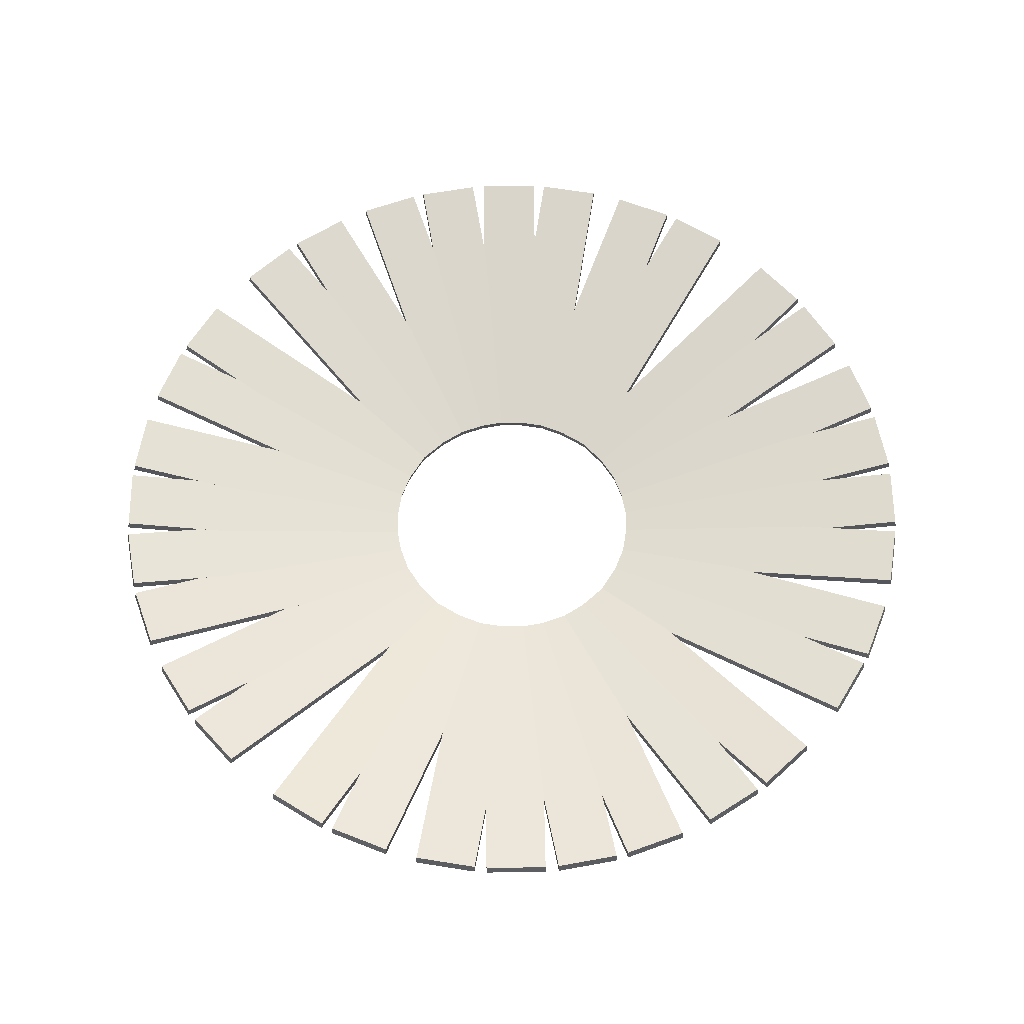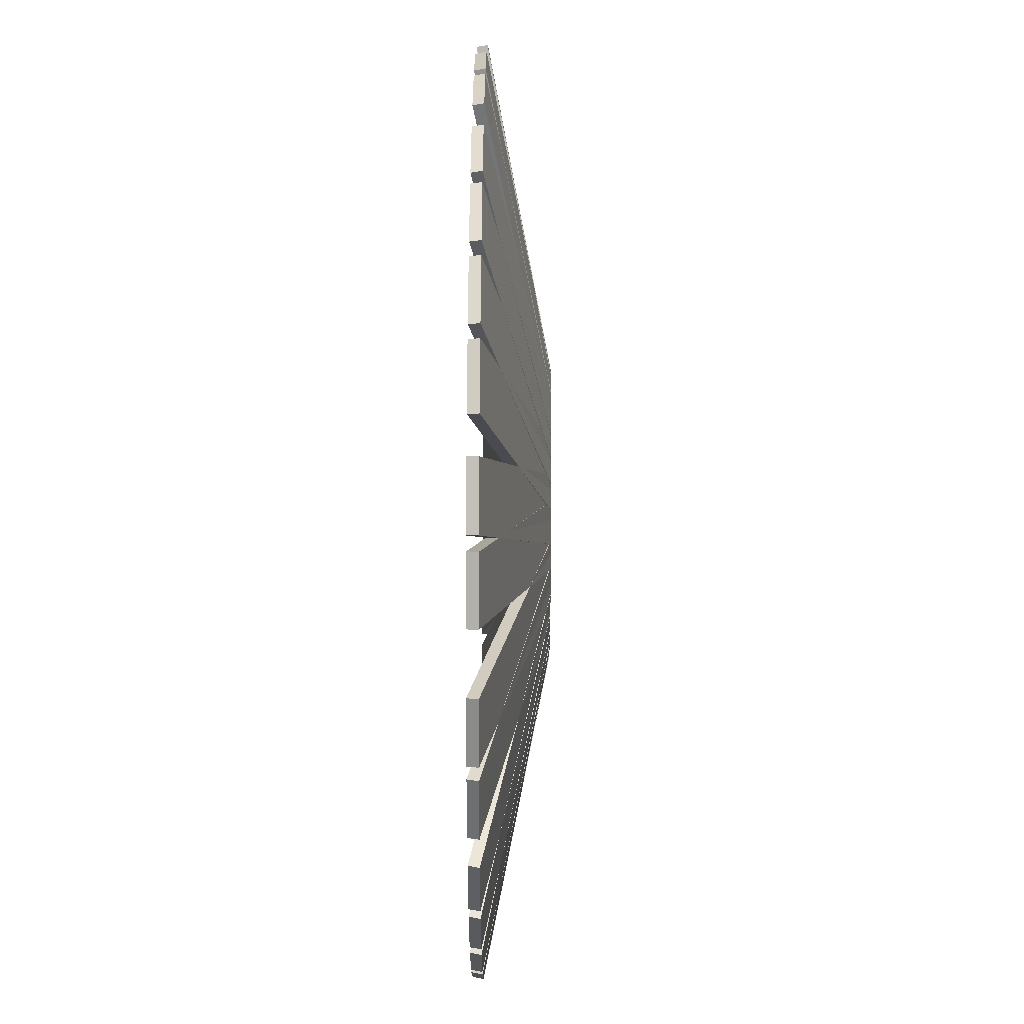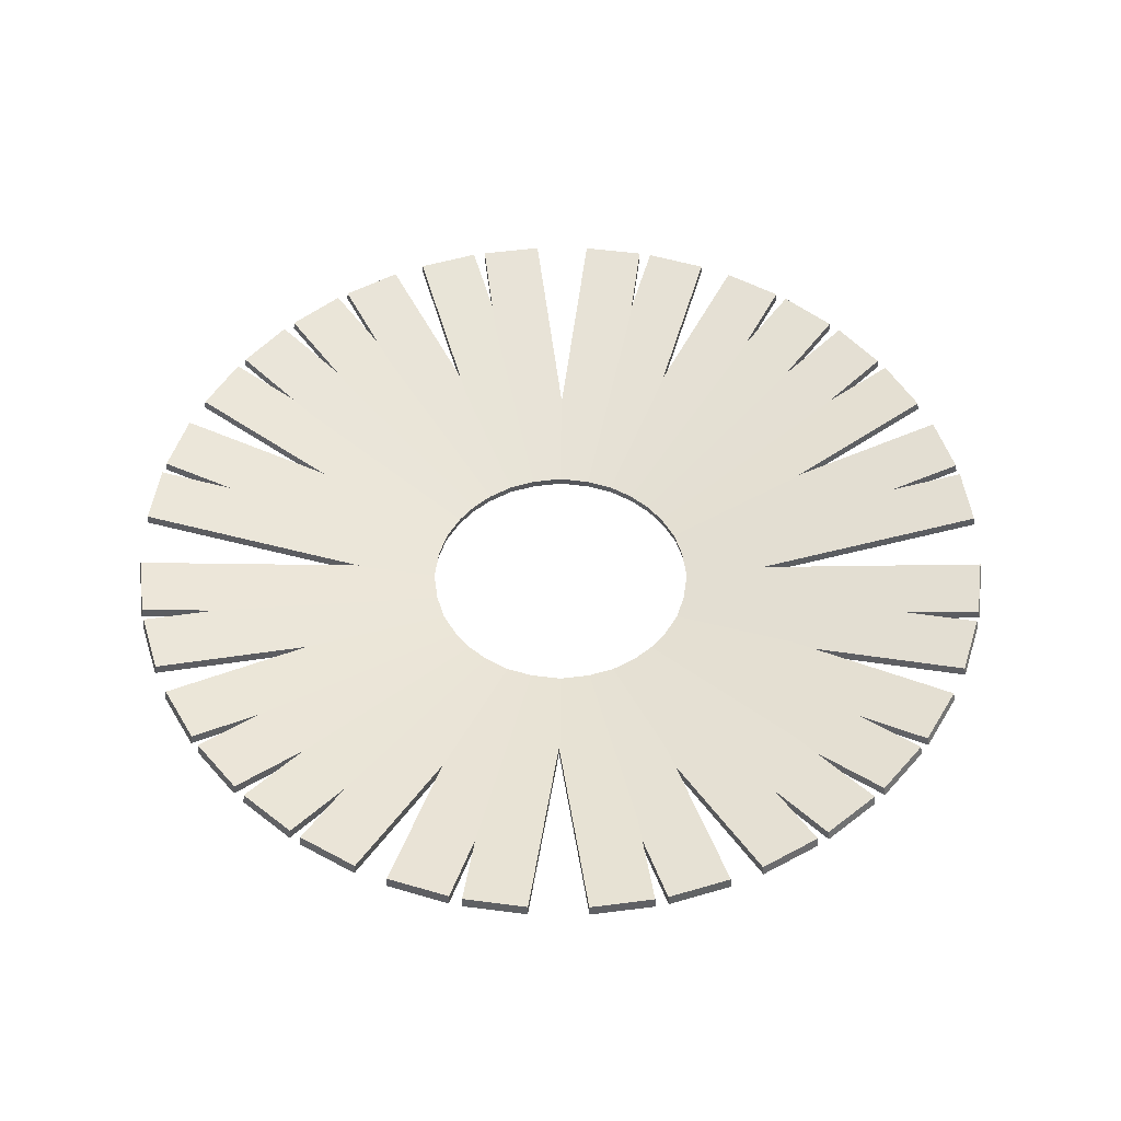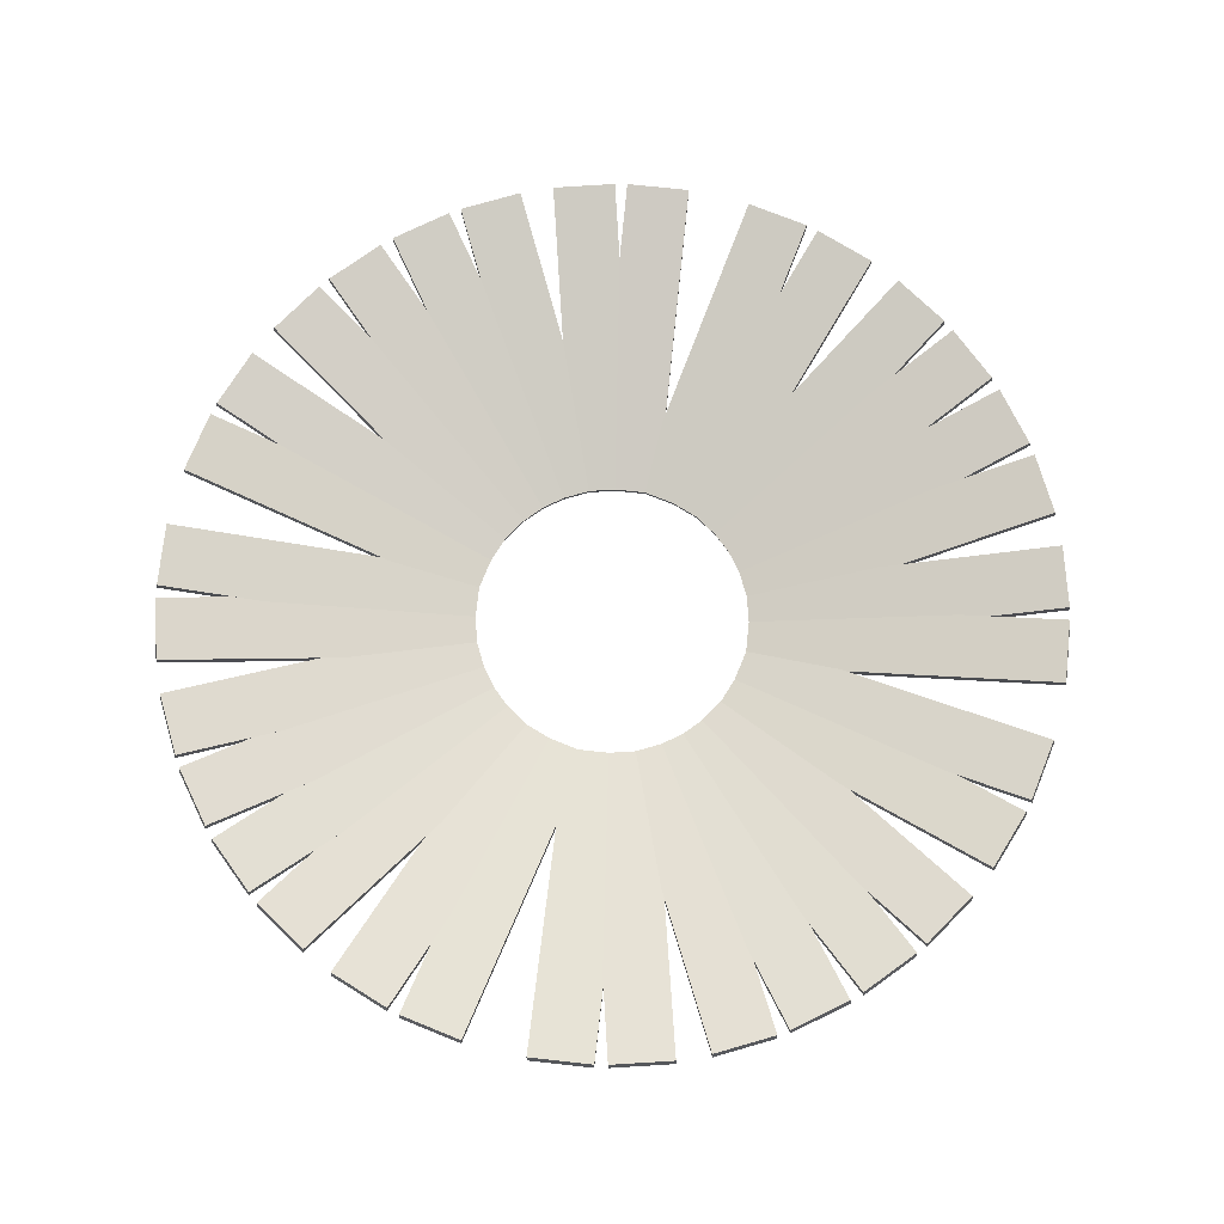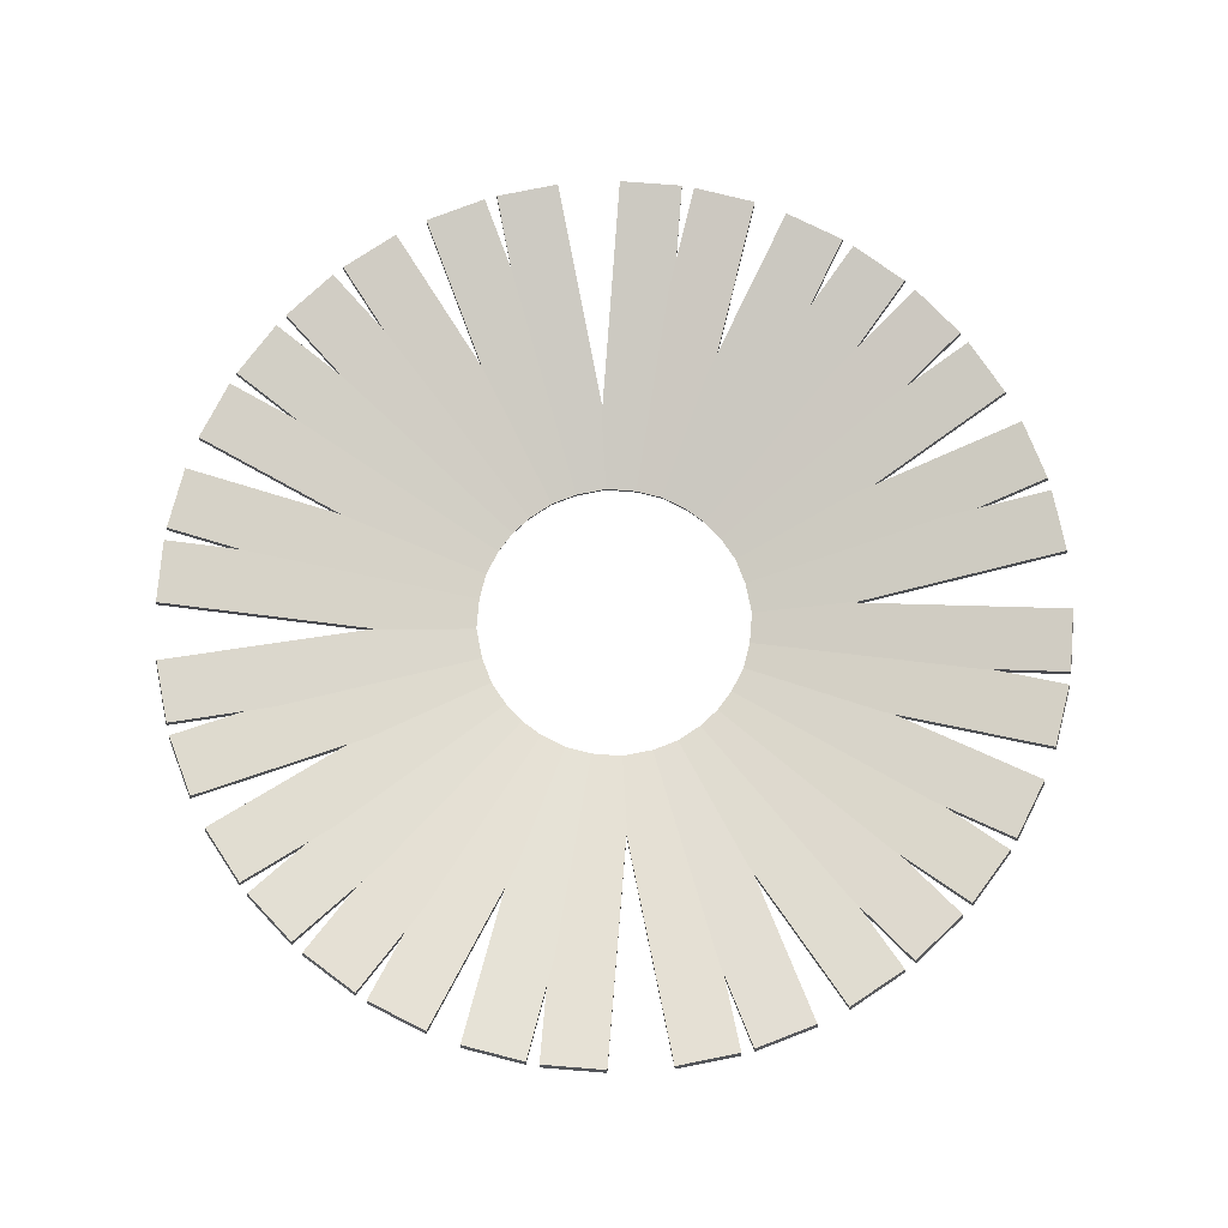
<metadata>
{"format":"obj","ext":"obj","renderer":"f3d","projection":"perspective","resolution":1024,"background":"white","views":[{"elev":62.7,"azim":-32.8,"up":"+Y"},{"elev":-56.5,"azim":-90.1,"up":"+Z"},{"elev":51.5,"azim":17.8,"up":"+Y"},{"elev":74.4,"azim":121.8,"up":"+Y"},{"elev":75.6,"azim":104.3,"up":"+Y"}]}
</metadata>
<code>
v -0.01689 0.02845 0.2586
v -0.01689 0.03447 0.2575
v -0.01689 -0.00616 0.07868
v -0.01689 -0.000141 0.07752
v 0.01994 0.02845 0.2586
v 0.01994 0.03447 0.2575
v 0.01994 -0.00616 0.07868
v 0.01994 -0.000141 0.07752
v 0.02753 0.02846 0.258
v 0.02733 0.03448 0.2569
v -0.002974 -0.006171 0.08064
v -0.003176 -0.000152 0.0795
v 0.06383 0.02849 0.2517
v 0.06363 0.03451 0.2506
v 0.03333 -0.006136 0.07439
v 0.03312 -0.000116 0.07325
v -0.02418 0.03139 -0.2611
v -0.02398 0.03739 -0.2599
v 0.005753 -0.005241 -0.08403
v 0.005952 0.000765 -0.08282
v -0.0605 0.03135 -0.2549
v -0.0603 0.03736 -0.2537
v -0.03057 -0.005276 -0.0779
v -0.03037 0.00073 -0.07669
v 0.2613 0.03006 -0.02611
v 0.2601 0.03607 -0.02588
v 0.08416 -0.005739 0.004193
v 0.08298 0.000272 0.004429
v 0.2551 0.03027 -0.06241
v 0.2539 0.03628 -0.06218
v 0.07791 -0.005535 -0.03211
v 0.07673 0.000477 -0.03187
v -0.2583 0.02978 0.02301
v -0.2571 0.0358 0.02285
v -0.0811 -0.005672 -0.007694
v -0.07993 0.000341 -0.007863
v -0.252 0.02958 0.05931
v -0.2508 0.03559 0.05914
v -0.07485 -0.005877 0.0286
v -0.07368 0.000136 0.02844
v -0.1529 0.02874 0.2087
v -0.1522 0.03476 0.2077
v -0.05696 -0.006034 0.05645
v -0.05633 -1.6e-05 0.05547
v -0.1217 0.02863 0.2283
v -0.1211 0.03464 0.2274
v -0.02581 -0.006145 0.0761
v -0.02517 -0.000127 0.07513
v 0.1561 0.03111 -0.2116
v 0.1555 0.03712 -0.2105
v 0.05974 -0.005377 -0.06005
v 0.0591 0.00063 -0.05901
v 0.1251 0.03122 -0.2313
v 0.1244 0.03723 -0.2303
v 0.02865 -0.005265 -0.07981
v 0.02801 0.000742 -0.07877
v -0.2079 0.0308 -0.1572
v -0.2069 0.03681 -0.1565
v -0.05589 -0.005369 -0.06147
v -0.05488 0.00064 -0.0608
v -0.2276 0.03063 -0.126
v -0.2266 0.03664 -0.1254
v -0.07554 -0.005545 -0.03032
v -0.07453 0.000464 -0.02965
v 0.211 0.02904 0.1541
v 0.21 0.03506 0.1535
v 0.05894 -0.006043 0.05797
v 0.05793 -2.7e-05 0.05737
v 0.2306 0.02922 0.1229
v 0.2296 0.03524 0.1223
v 0.07859 -0.005867 0.02682
v 0.07758 0.000149 0.02622
v -0.07284 0.02851 0.2485
v -0.07258 0.03453 0.2473
v -0.03388 -0.006127 0.07278
v -0.03363 -0.000107 0.07165
v -0.03688 0.02847 0.2564
v -0.03662 0.03449 0.2553
v 0.002076 -0.006172 0.08076
v 0.002334 -0.000152 0.07963
v 0.07616 0.03133 -0.2514
v 0.0759 0.03734 -0.2502
v 0.03664 -0.005285 -0.07628
v 0.03638 0.000721 -0.07509
v 0.04023 0.03138 -0.2595
v 0.03997 0.03739 -0.2583
v 0.00071 -0.005239 -0.08438
v 0.000448 0.000767 -0.08318
v -0.2482 0.03035 -0.07734
v -0.247 0.03636 -0.07705
v -0.07268 -0.005498 -0.03859
v -0.07151 0.000513 -0.0383
v -0.2562 0.03015 -0.04138
v -0.255 0.03616 -0.04109
v -0.08066 -0.005701 -0.002629
v -0.0795 0.00031 -0.002336
v 0.2512 0.0295 0.07424
v 0.2501 0.03551 0.07402
v 0.07573 -0.005914 0.03508
v 0.07457 0.0001 0.03486
v 0.2592 0.0297 0.03828
v 0.258 0.03571 0.03806
v 0.08371 -0.005711 -0.000873
v 0.08255 0.000303 -0.001097
v 0.1363 0.02866 0.2219
v 0.1356 0.03468 0.221
v 0.032 -0.006141 0.07528
v 0.03131 -0.000123 0.07435
v 0.1663 0.02878 0.2005
v 0.1656 0.0348 0.1996
v 0.062 -0.00602 0.05391
v 0.06131 -2e-06 0.05298
v -0.1333 0.03118 -0.225
v -0.1326 0.03719 -0.224
v -0.02895 -0.005271 -0.07879
v -0.02826 0.000736 -0.07778
v -0.1633 0.03106 -0.2036
v -0.1626 0.03707 -0.2026
v -0.05895 -0.005392 -0.05741
v -0.05826 0.000615 -0.05641
v 0.2242 0.03069 -0.1373
v 0.2233 0.0367 -0.1365
v 0.0775 -0.005526 -0.03362
v 0.07653 0.000483 -0.0329
v 0.203 0.03086 -0.1673
v 0.202 0.03687 -0.1666
v 0.05623 -0.005356 -0.06369
v 0.05525 0.000652 -0.06296
v -0.2211 0.02916 0.1344
v -0.2201 0.03517 0.1338
v -0.07467 -0.005885 0.02992
v -0.0737 0.000132 0.02926
v -0.1997 0.02899 0.1644
v -0.1987 0.035 0.1638
v -0.05329 -0.006054 0.05992
v -0.05232 -3.8e-05 0.05926
v 0.02023 0.03139 -0.2617
v 0.02023 0.0374 -0.2605
v 0.01966 -0.005252 -0.08212
v 0.01965 0.000754 -0.0809
v -0.0166 0.03139 -0.2618
v -0.0166 0.0374 -0.2606
v -0.01718 -0.005252 -0.08224
v -0.01718 0.000754 -0.08101
v -0.2587 0.03003 -0.02143
v -0.2575 0.03605 -0.0214
v -0.0789 -0.005594 -0.02163
v -0.07771 0.000419 -0.0216
v -0.2587 0.02983 0.0154
v -0.2575 0.03584 0.01544
v -0.0789 -0.005802 0.0152
v -0.07771 0.000211 0.01524
v 0.2617 0.02981 0.01833
v 0.2605 0.03582 0.01836
v 0.08195 -0.005818 0.01813
v 0.08076 0.000194 0.01816
v 0.2617 0.03002 -0.0185
v 0.2605 0.03603 -0.01847
v 0.08195 -0.00561 -0.0187
v 0.08076 0.000402 -0.01867
v 0.1815 0.02886 0.1874
v 0.1806 0.03487 0.1866
v 0.04797 -0.006093 0.06685
v 0.04709 -7.6e-05 0.06609
v 0.2062 0.02901 0.16
v 0.2053 0.03503 0.1592
v 0.07263 -0.005939 0.03948
v 0.07174 7.8e-05 0.03872
v -0.1785 0.03099 -0.1905
v -0.1776 0.037 -0.1896
v -0.04492 -0.005319 -0.07035
v -0.04403 0.000689 -0.06952
v -0.2031 0.03084 -0.1631
v -0.2022 0.03684 -0.1623
v -0.06957 -0.005473 -0.04299
v -0.06869 0.000535 -0.04215
v 0.1895 0.03094 -0.1823
v 0.1887 0.03695 -0.1814
v 0.06879 -0.005437 -0.04933
v 0.06799 0.00057 -0.04841
v 0.1623 0.03108 -0.207
v 0.1615 0.03709 -0.2061
v 0.04151 -0.005298 -0.07407
v 0.0407 0.00071 -0.07315
v -0.1863 0.0289 0.1794
v -0.1855 0.03492 0.1786
v -0.06599 -0.005974 0.04568
v -0.0652 4.4e-05 0.04483
v -0.159 0.02876 0.2041
v -0.1582 0.03478 0.2032
v -0.03863 -0.006113 0.07033
v -0.03783 -9.5e-05 0.06948
v -0.2409 0.02938 0.09468
v -0.2398 0.0354 0.09419
v -0.07894 -0.005809 0.01653
v -0.07786 0.000206 0.01605
v -0.2249 0.02919 0.1279
v -0.2239 0.03521 0.1274
v -0.06296 -0.005996 0.04972
v -0.06189 1.9e-05 0.04924
v 0.244 0.03046 -0.09749
v 0.243 0.03647 -0.09694
v 0.08181 -0.005601 -0.02026
v 0.08074 0.000408 -0.01972
v 0.2282 0.03065 -0.1307
v 0.2271 0.03666 -0.1302
v 0.06595 -0.005414 -0.05351
v 0.06487 0.000596 -0.05296
v -0.09338 0.0313 -0.2446
v -0.09286 0.0373 -0.2435
v -0.01543 -0.005248 -0.08284
v -0.01492 0.000758 -0.08173
v -0.1266 0.03121 -0.2286
v -0.1261 0.03721 -0.2275
v -0.04862 -0.005338 -0.06687
v -0.04811 0.000668 -0.06576
v 0.09643 0.02855 0.2415
v 0.09592 0.03457 0.2405
v 0.01849 -0.006164 0.07934
v 0.01797 -0.000145 0.0783
v 0.1296 0.02864 0.2256
v 0.1291 0.03466 0.2245
v 0.05168 -0.006073 0.06337
v 0.05116 -5.5e-05 0.06233
v 0.2347 0.02926 0.1155
v 0.2336 0.03528 0.1151
v 0.0684 -0.005982 0.04714
v 0.0673 3.3e-05 0.04673
v 0.2487 0.02945 0.08143
v 0.2476 0.03547 0.08102
v 0.08237 -0.00579 0.01306
v 0.08127 0.000226 0.01264
v -0.2317 0.03058 -0.1186
v -0.2306 0.03659 -0.1181
v -0.06535 -0.00543 -0.05065
v -0.06425 0.00058 -0.05016
v -0.2457 0.03039 -0.08453
v -0.2446 0.0364 -0.08405
v -0.07932 -0.005622 -0.01656
v -0.07822 0.000388 -0.01608
v 0.1175 0.03124 -0.2352
v 0.117 0.03725 -0.234
v 0.04878 -0.005325 -0.06924
v 0.04833 0.000681 -0.06811
v 0.08345 0.03132 -0.2492
v 0.083 0.03733 -0.2481
v 0.01474 -0.005245 -0.08332
v 0.01429 0.000761 -0.08218
v -0.1142 0.0286 0.2322
v -0.1137 0.03462 0.2312
v -0.04602 -0.006087 0.06569
v -0.04557 -6.8e-05 0.06462
v -0.08011 0.02852 0.2462
v -0.07966 0.03454 0.2451
v -0.01193 -0.006165 0.07966
v -0.01148 -0.000147 0.07859
f 2 3 1
f 4 7 3
f 8 5 7
f 6 1 5
f 7 1 3
f 4 6 8
f 9 12 11
f 12 15 11
f 16 13 15
f 13 10 9
f 15 9 11
f 16 10 14
f 17 20 19
f 19 24 23
f 24 21 23
f 22 17 21
f 19 21 17
f 20 22 24
f 25 28 27
f 28 31 27
f 32 29 31
f 29 26 25
f 31 25 27
f 32 26 30
f 33 36 35
f 35 40 39
f 40 37 39
f 38 33 37
f 35 37 33
f 36 38 40
f 41 44 43
f 43 48 47
f 48 45 47
f 46 41 45
f 43 45 41
f 44 46 48
f 49 52 51
f 52 55 51
f 56 53 55
f 53 50 49
f 55 49 51
f 56 50 54
f 57 60 59
f 59 64 63
f 64 61 63
f 62 57 61
f 59 61 57
f 60 62 64
f 65 68 67
f 68 71 67
f 72 69 71
f 69 66 65
f 71 65 67
f 72 66 70
f 73 76 75
f 75 80 79
f 80 77 79
f 78 73 77
f 75 77 73
f 76 78 80
f 81 84 83
f 84 87 83
f 88 85 87
f 85 82 81
f 87 81 83
f 88 82 86
f 89 92 91
f 91 96 95
f 96 93 95
f 94 89 93
f 91 93 89
f 92 94 96
f 97 100 99
f 100 103 99
f 104 101 103
f 101 98 97
f 103 97 99
f 104 98 102
f 105 108 107
f 108 111 107
f 112 109 111
f 109 106 105
f 111 105 107
f 112 106 110
f 113 116 115
f 115 120 119
f 120 117 119
f 118 113 117
f 115 117 113
f 116 118 120
f 121 124 123
f 124 127 123
f 128 125 127
f 125 122 121
f 127 121 123
f 128 122 126
f 129 132 131
f 131 136 135
f 136 133 135
f 134 129 133
f 131 133 129
f 132 134 136
f 137 140 139
f 140 143 139
f 144 141 143
f 141 138 137
f 143 137 139
f 144 138 142
f 145 148 147
f 147 152 151
f 152 149 151
f 150 145 149
f 147 149 145
f 148 150 152
f 153 156 155
f 156 159 155
f 160 157 159
f 157 154 153
f 159 153 155
f 160 154 158
f 161 164 163
f 164 167 163
f 168 165 167
f 165 162 161
f 167 161 163
f 168 162 166
f 169 172 171
f 171 176 175
f 176 173 175
f 174 169 173
f 171 173 169
f 172 174 176
f 177 180 179
f 180 183 179
f 184 181 183
f 181 178 177
f 183 177 179
f 184 178 182
f 185 188 187
f 187 192 191
f 192 189 191
f 190 185 189
f 187 189 185
f 188 190 192
f 193 196 195
f 195 200 199
f 200 197 199
f 198 193 197
f 195 197 193
f 196 198 200
f 201 204 203
f 204 207 203
f 208 205 207
f 205 202 201
f 207 201 203
f 208 202 206
f 209 212 211
f 211 216 215
f 216 213 215
f 214 209 213
f 211 213 209
f 212 214 216
f 217 220 219
f 220 223 219
f 224 221 223
f 221 218 217
f 223 217 219
f 224 218 222
f 225 228 227
f 228 231 227
f 232 229 231
f 229 226 225
f 231 225 227
f 232 226 230
f 233 236 235
f 235 240 239
f 240 237 239
f 238 233 237
f 235 237 233
f 236 238 240
f 241 244 243
f 244 247 243
f 248 245 247
f 245 242 241
f 247 241 243
f 248 242 246
f 249 252 251
f 251 256 255
f 256 253 255
f 254 249 253
f 251 253 249
f 252 254 256
f 2 4 3
f 4 8 7
f 8 6 5
f 6 2 1
f 7 5 1
f 4 2 6
f 9 10 12
f 12 16 15
f 16 14 13
f 13 14 10
f 15 13 9
f 16 12 10
f 17 18 20
f 19 20 24
f 24 22 21
f 22 18 17
f 19 23 21
f 20 18 22
f 25 26 28
f 28 32 31
f 32 30 29
f 29 30 26
f 31 29 25
f 32 28 26
f 33 34 36
f 35 36 40
f 40 38 37
f 38 34 33
f 35 39 37
f 36 34 38
f 41 42 44
f 43 44 48
f 48 46 45
f 46 42 41
f 43 47 45
f 44 42 46
f 49 50 52
f 52 56 55
f 56 54 53
f 53 54 50
f 55 53 49
f 56 52 50
f 57 58 60
f 59 60 64
f 64 62 61
f 62 58 57
f 59 63 61
f 60 58 62
f 65 66 68
f 68 72 71
f 72 70 69
f 69 70 66
f 71 69 65
f 72 68 66
f 73 74 76
f 75 76 80
f 80 78 77
f 78 74 73
f 75 79 77
f 76 74 78
f 81 82 84
f 84 88 87
f 88 86 85
f 85 86 82
f 87 85 81
f 88 84 82
f 89 90 92
f 91 92 96
f 96 94 93
f 94 90 89
f 91 95 93
f 92 90 94
f 97 98 100
f 100 104 103
f 104 102 101
f 101 102 98
f 103 101 97
f 104 100 98
f 105 106 108
f 108 112 111
f 112 110 109
f 109 110 106
f 111 109 105
f 112 108 106
f 113 114 116
f 115 116 120
f 120 118 117
f 118 114 113
f 115 119 117
f 116 114 118
f 121 122 124
f 124 128 127
f 128 126 125
f 125 126 122
f 127 125 121
f 128 124 122
f 129 130 132
f 131 132 136
f 136 134 133
f 134 130 129
f 131 135 133
f 132 130 134
f 137 138 140
f 140 144 143
f 144 142 141
f 141 142 138
f 143 141 137
f 144 140 138
f 145 146 148
f 147 148 152
f 152 150 149
f 150 146 145
f 147 151 149
f 148 146 150
f 153 154 156
f 156 160 159
f 160 158 157
f 157 158 154
f 159 157 153
f 160 156 154
f 161 162 164
f 164 168 167
f 168 166 165
f 165 166 162
f 167 165 161
f 168 164 162
f 169 170 172
f 171 172 176
f 176 174 173
f 174 170 169
f 171 175 173
f 172 170 174
f 177 178 180
f 180 184 183
f 184 182 181
f 181 182 178
f 183 181 177
f 184 180 178
f 185 186 188
f 187 188 192
f 192 190 189
f 190 186 185
f 187 191 189
f 188 186 190
f 193 194 196
f 195 196 200
f 200 198 197
f 198 194 193
f 195 199 197
f 196 194 198
f 201 202 204
f 204 208 207
f 208 206 205
f 205 206 202
f 207 205 201
f 208 204 202
f 209 210 212
f 211 212 216
f 216 214 213
f 214 210 209
f 211 215 213
f 212 210 214
f 217 218 220
f 220 224 223
f 224 222 221
f 221 222 218
f 223 221 217
f 224 220 218
f 225 226 228
f 228 232 231
f 232 230 229
f 229 230 226
f 231 229 225
f 232 228 226
f 233 234 236
f 235 236 240
f 240 238 237
f 238 234 233
f 235 239 237
f 236 234 238
f 241 242 244
f 244 248 247
f 248 246 245
f 245 246 242
f 247 245 241
f 248 244 242
f 249 250 252
f 251 252 256
f 256 254 253
f 254 250 249
f 251 255 253
f 252 250 254

</code>
